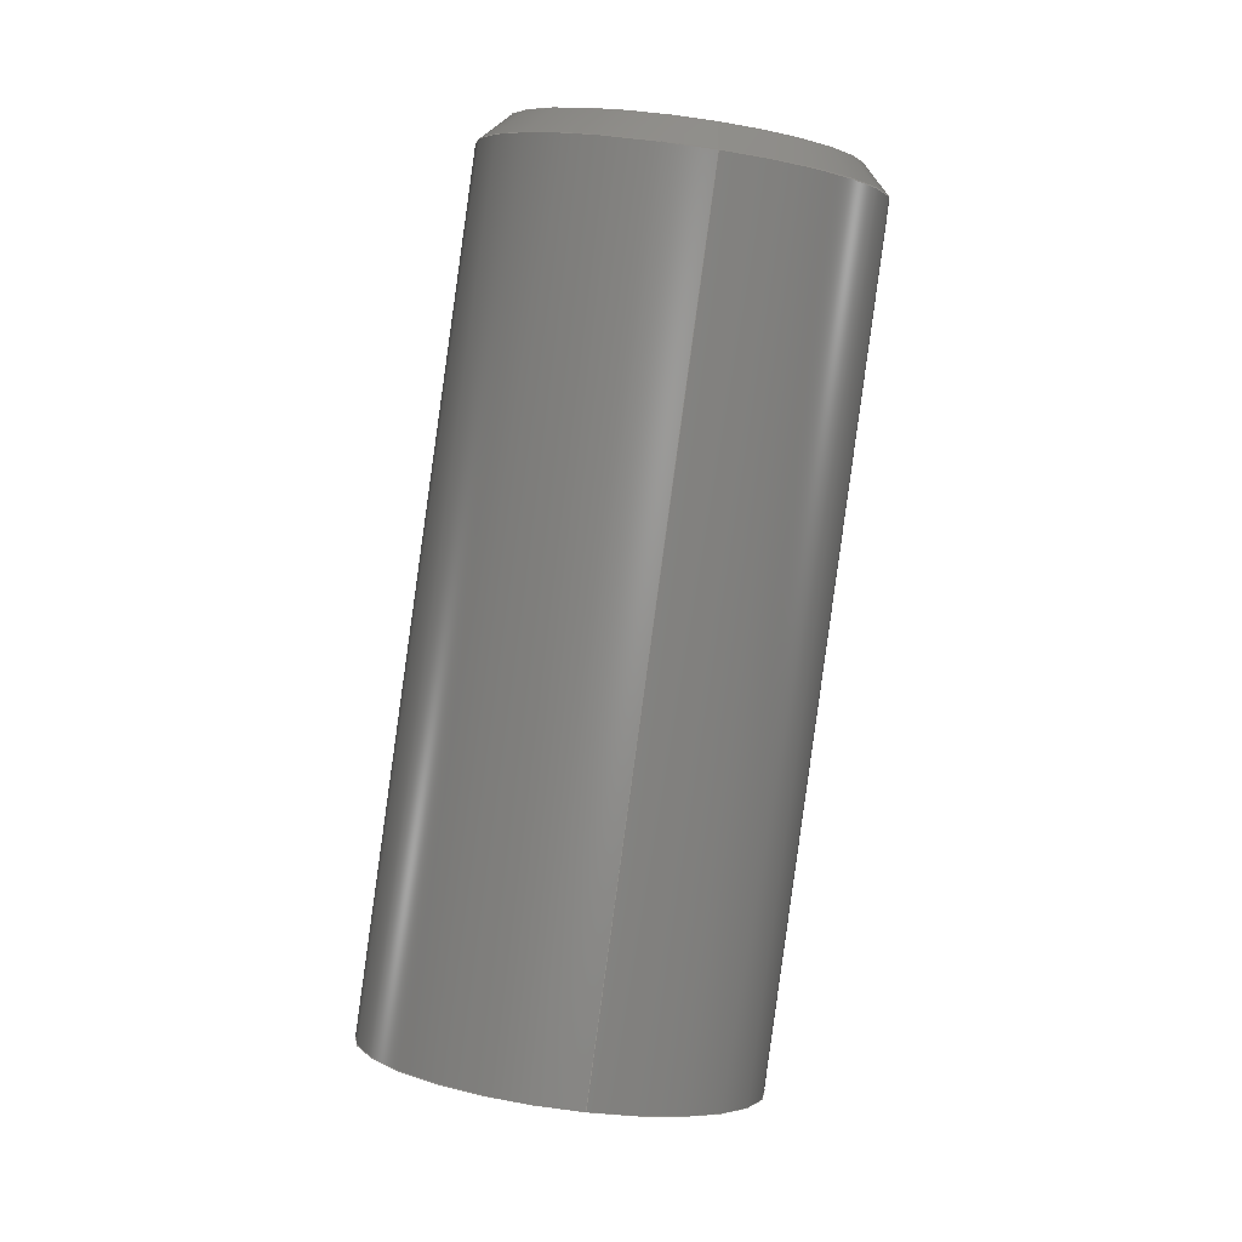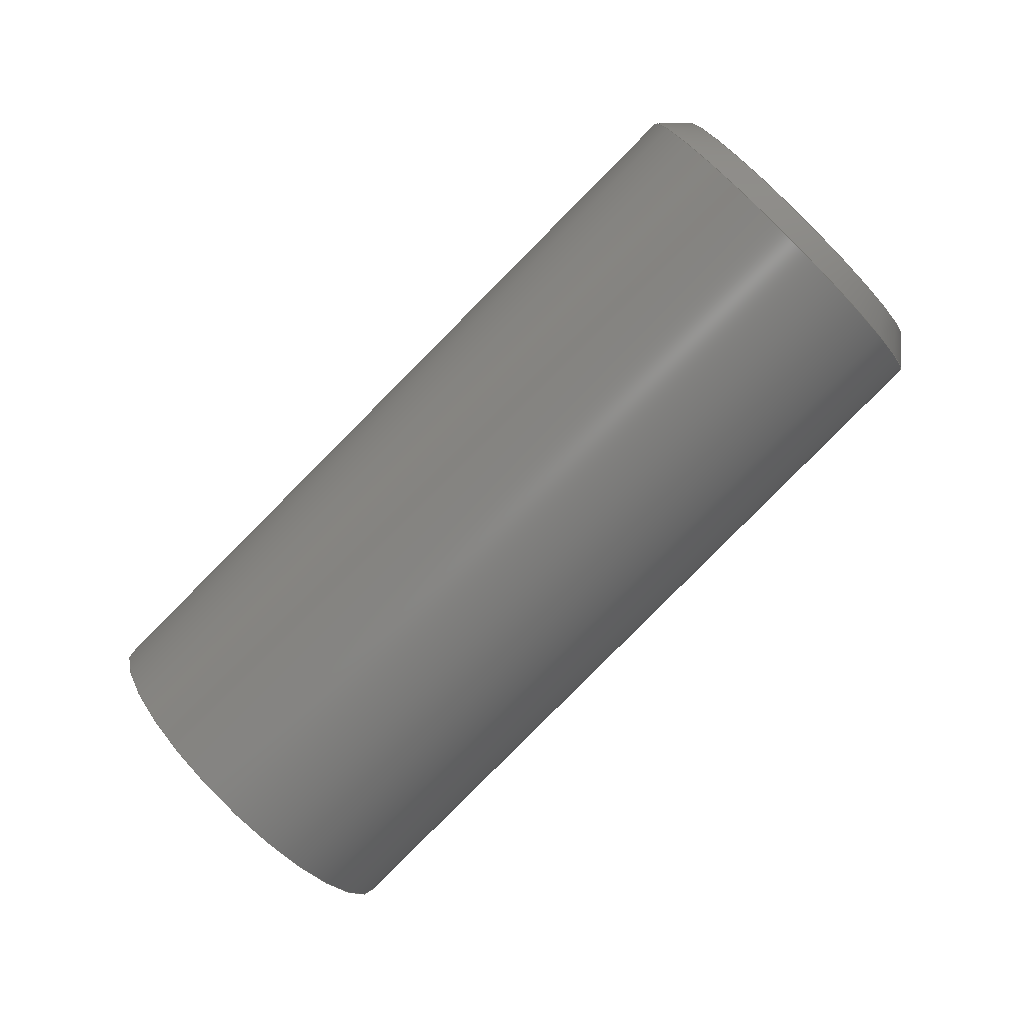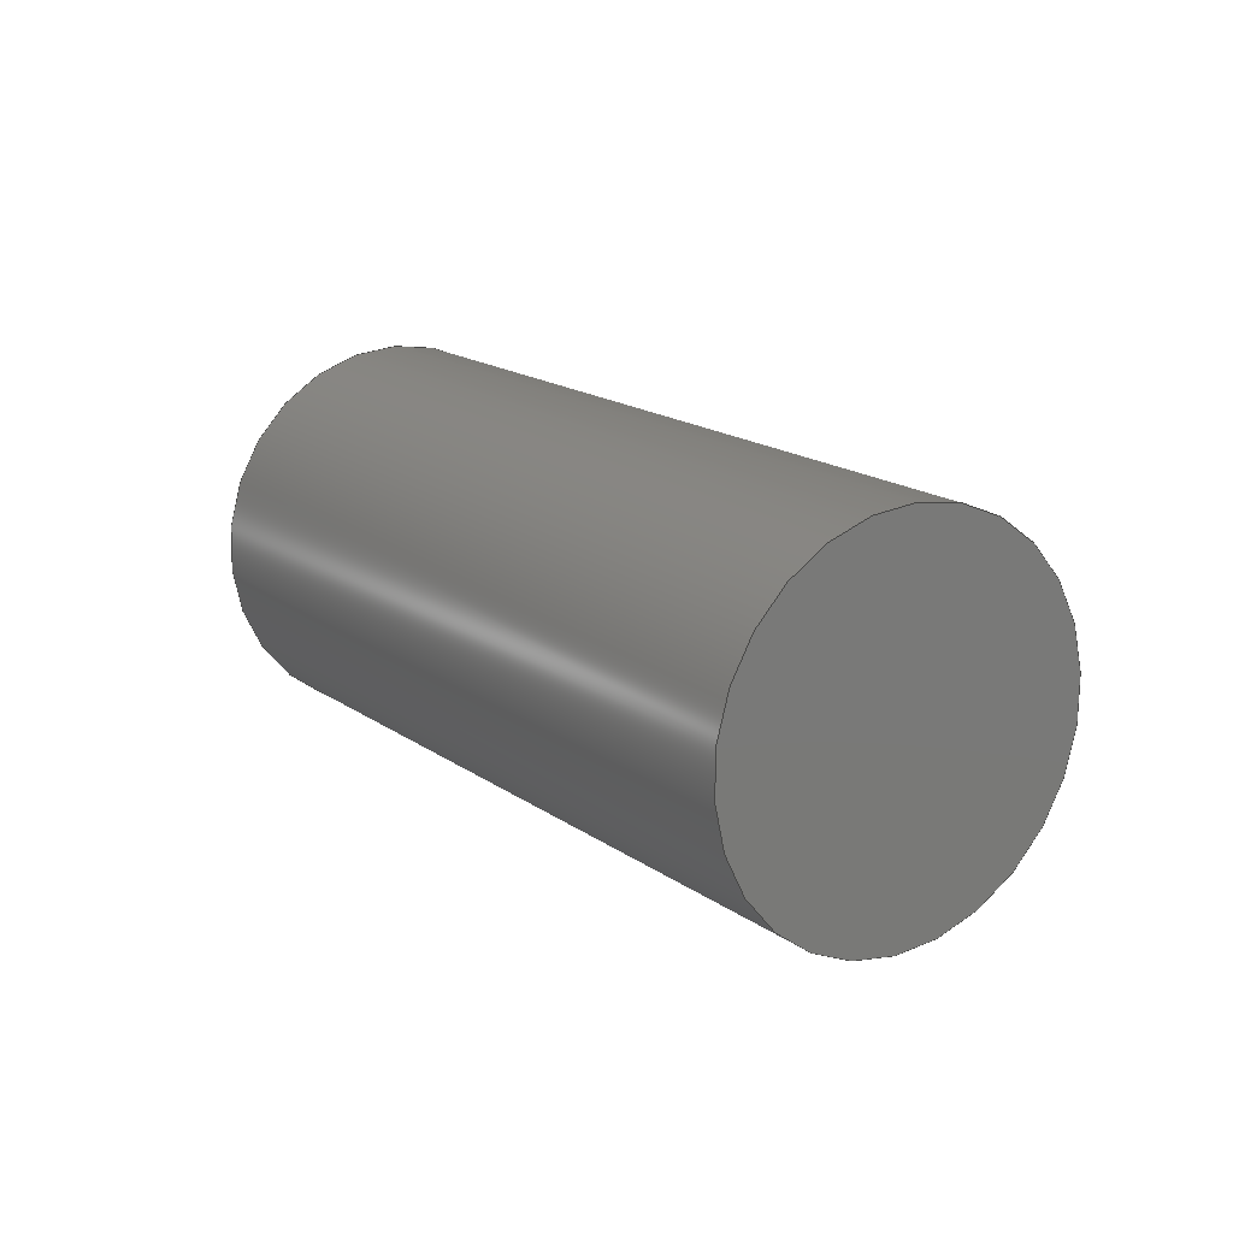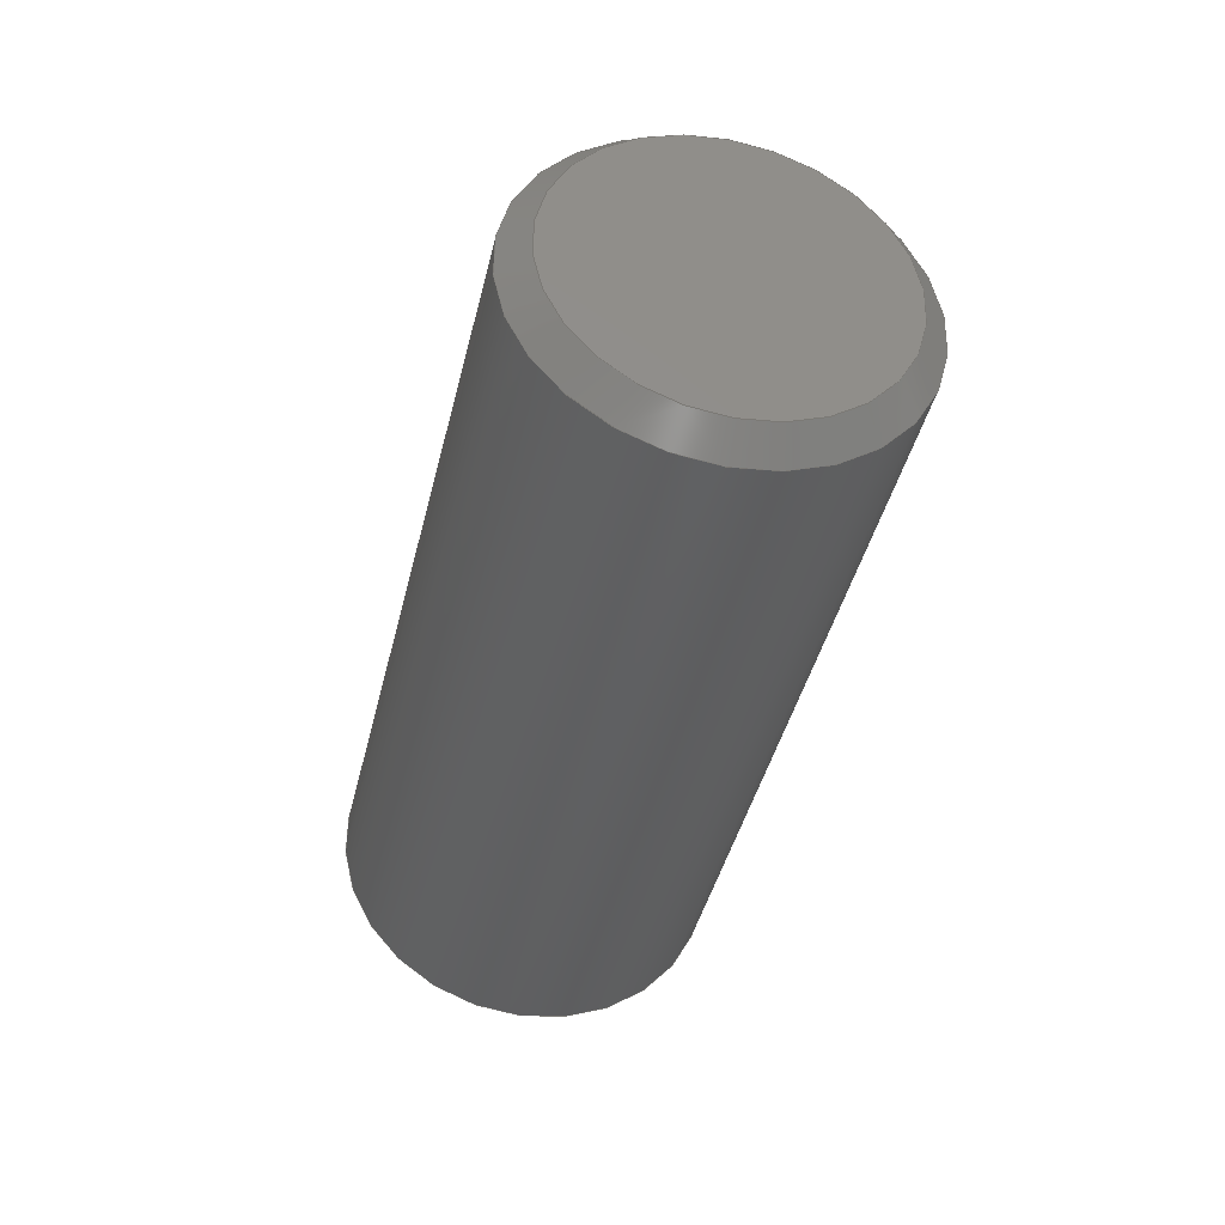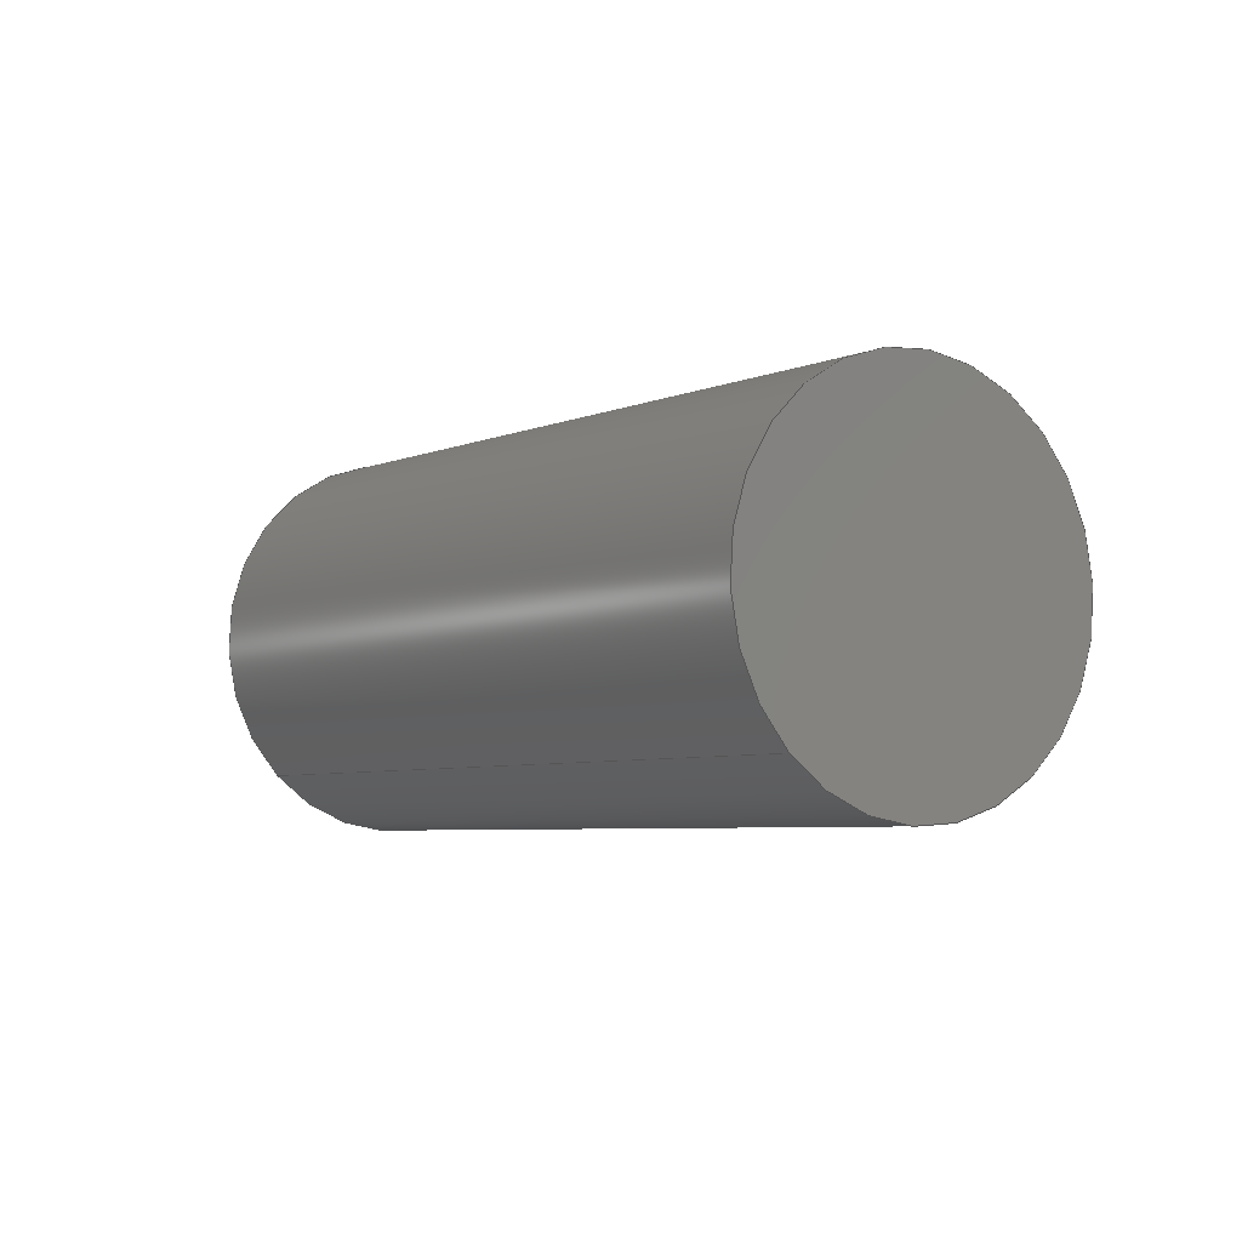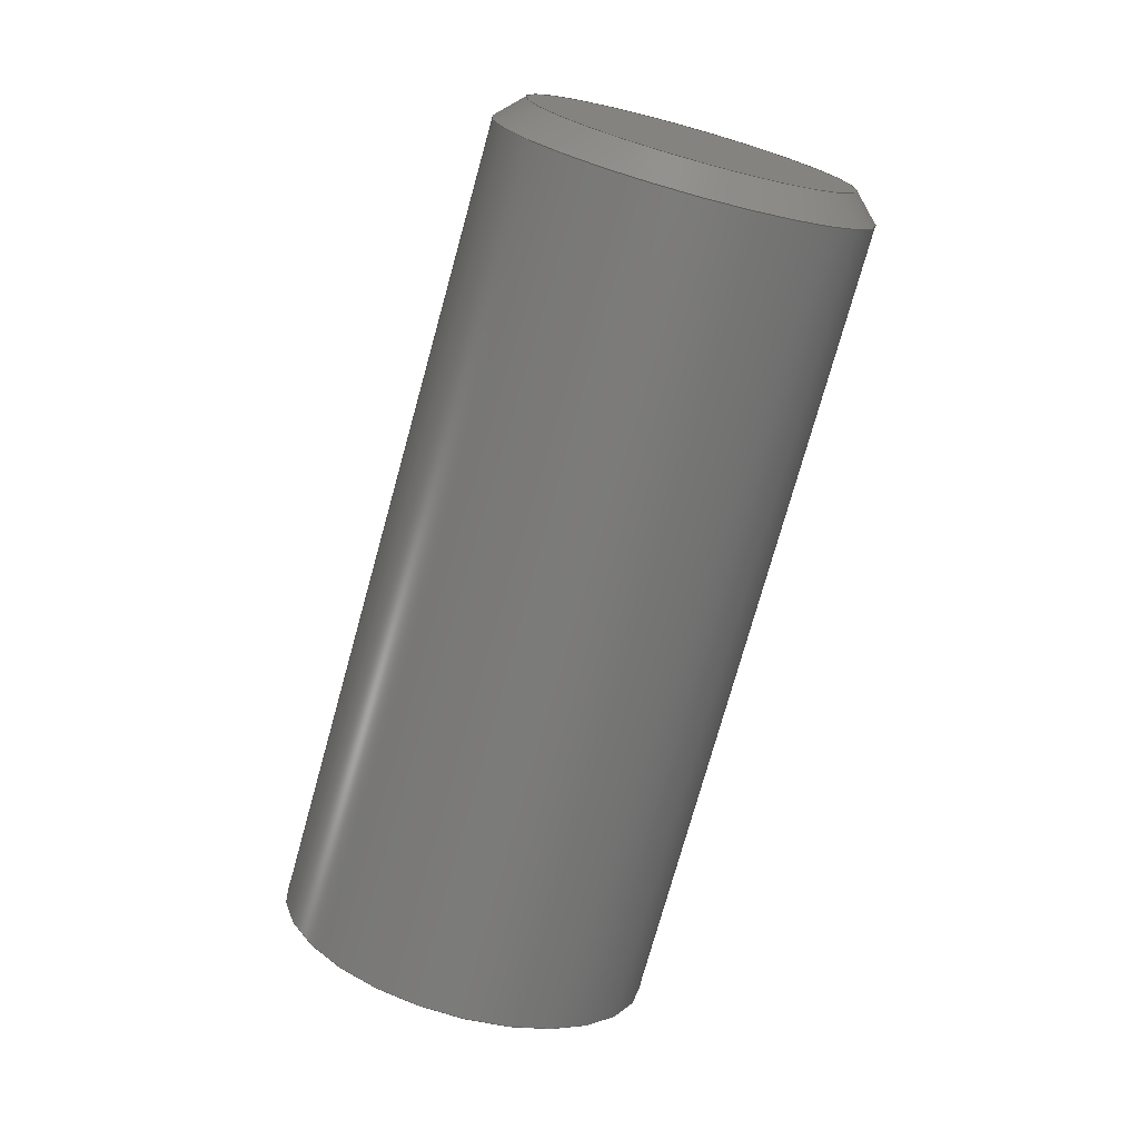
<metadata>
{"format":"step","ext":"step","renderer":"f3d","projection":"perspective","resolution":1024,"background":"white","views":[{"elev":-42.2,"azim":-11.1,"up":"+Y"},{"elev":3.0,"azim":94.1,"up":"+Z"},{"elev":-42.7,"azim":-52.7,"up":"+Z"},{"elev":6.6,"azim":162.0,"up":"+Z"},{"elev":-64.7,"azim":125.4,"up":"+Y"},{"elev":-26.9,"azim":157.9,"up":"+Z"}]}
</metadata>
<code>
ISO-10303-21;
DATA;
#1=PROPERTY_DEFINITION_REPRESENTATION(#5,#3);
#2=PROPERTY_DEFINITION_REPRESENTATION(#6,#4);
#3=REPRESENTATION('',(#7),#94);
#4=REPRESENTATION('',(#8),#94);
#5=PROPERTY_DEFINITION('pmi validation property','',#99);
#6=PROPERTY_DEFINITION('pmi validation property','',#99);
#7=VALUE_REPRESENTATION_ITEM('number of annotations',COUNT_MEASURE(0));
#8=VALUE_REPRESENTATION_ITEM('number of views',COUNT_MEASURE(0));
#9=SHAPE_REPRESENTATION_RELATIONSHIP('','',#57,#10);
#10=ADVANCED_BREP_SHAPE_REPRESENTATION('',(#55),#94);
#11=CONICAL_SURFACE('',#65,0.001422,0.7854);
#12=PLANE('',#62);
#13=PLANE('',#63);
#14=ORIENTED_EDGE('',*,*,#20,.F.);
#15=ORIENTED_EDGE('',*,*,#21,.T.);
#16=ORIENTED_EDGE('',*,*,#21,.F.);
#17=ORIENTED_EDGE('',*,*,#22,.F.);
#18=ORIENTED_EDGE('',*,*,#22,.T.);
#19=ORIENTED_EDGE('',*,*,#20,.T.);
#20=EDGE_CURVE('',#23,#23,#26,.F.);
#21=EDGE_CURVE('',#24,#24,#27,.F.);
#22=EDGE_CURVE('',#25,#25,#28,.T.);
#23=VERTEX_POINT('',#85);
#24=VERTEX_POINT('',#87);
#25=VERTEX_POINT('',#91);
#26=CIRCLE('',#60,0.001422);
#27=CIRCLE('',#61,0.001422);
#28=CIRCLE('',#64,0.001224);
#29=EDGE_LOOP('',(#14));
#30=EDGE_LOOP('',(#15));
#31=EDGE_LOOP('',(#16));
#32=EDGE_LOOP('',(#17));
#33=EDGE_LOOP('',(#18));
#34=EDGE_LOOP('',(#19));
#35=FACE_BOUND('',#29,.T.);
#36=FACE_BOUND('',#30,.T.);
#37=FACE_BOUND('',#31,.T.);
#38=FACE_BOUND('',#32,.T.);
#39=FACE_BOUND('',#33,.T.);
#40=FACE_BOUND('',#34,.T.);
#41=CYLINDRICAL_SURFACE('',#59,0.001422);
#42=ADVANCED_FACE('',(#35,#36),#41,.T.);
#43=ADVANCED_FACE('',(#37),#12,.F.);
#44=ADVANCED_FACE('',(#38),#13,.T.);
#45=ADVANCED_FACE('',(#39,#40),#11,.T.);
#46=CLOSED_SHELL('',(#42,#43,#44,#45));
#47=STYLED_ITEM('',(#48),#55);
#48=PRESENTATION_STYLE_ASSIGNMENT((#49));
#49=SURFACE_STYLE_USAGE(.BOTH.,#50);
#50=SURFACE_SIDE_STYLE('',(#51));
#51=SURFACE_STYLE_FILL_AREA(#52);
#52=FILL_AREA_STYLE('',(#53));
#53=FILL_AREA_STYLE_COLOUR('',#54);
#54=COLOUR_RGB('',0.702,0.702,0.702);
#55=MANIFOLD_SOLID_BREP('Set Screw, #4 1/4 in',#46);
#56=SHAPE_DEFINITION_REPRESENTATION(#99,#57);
#57=SHAPE_REPRESENTATION('Set Screw, #4 1/4 in',(#58),#94);
#58=AXIS2_PLACEMENT_3D('',#82,#66,#67);
#59=AXIS2_PLACEMENT_3D('',#83,#68,#69);
#60=AXIS2_PLACEMENT_3D('',#84,#70,#71);
#61=AXIS2_PLACEMENT_3D('',#86,#72,#73);
#62=AXIS2_PLACEMENT_3D('',#88,#74,#75);
#63=AXIS2_PLACEMENT_3D('',#89,#76,#77);
#64=AXIS2_PLACEMENT_3D('',#90,#78,#79);
#65=AXIS2_PLACEMENT_3D('',#92,#80,#81);
#66=DIRECTION('',(0,0,1));
#67=DIRECTION('',(1,0,0));
#68=DIRECTION('',(-2.085e-17,0.7071,0.7071));
#69=DIRECTION('',(5.174e-18,-0.7071,0.7071));
#70=DIRECTION('',(2.085e-17,-0.7071,-0.7071));
#71=DIRECTION('',(5.174e-18,-0.7071,0.7071));
#72=DIRECTION('',(2.085e-17,-0.7071,-0.7071));
#73=DIRECTION('',(5.174e-18,-0.7071,0.7071));
#74=DIRECTION('',(-2.085e-17,0.7071,0.7071));
#75=DIRECTION('',(-1,-1.84e-17,-1.109e-17));
#76=DIRECTION('',(-2.085e-17,0.7071,0.7071));
#77=DIRECTION('',(-1,-1.84e-17,-1.109e-17));
#78=DIRECTION('',(2.085e-17,-0.7071,-0.7071));
#79=DIRECTION('',(5.174e-18,-0.7071,0.7071));
#80=DIRECTION('',(2.085e-17,-0.7071,-0.7071));
#81=DIRECTION('',(-5.174e-18,0.7071,-0.7071));
#82=CARTESIAN_POINT('',(0,0,0));
#83=CARTESIAN_POINT('',(-0.01068,0.4198,0.02127));
#84=CARTESIAN_POINT('',(-0.01068,0.4241,0.02562));
#85=CARTESIAN_POINT('',(-0.01068,0.4231,0.02662));
#86=CARTESIAN_POINT('',(-0.01068,0.4198,0.02127));
#87=CARTESIAN_POINT('',(-0.01068,0.4188,0.02227));
#88=CARTESIAN_POINT('',(-0.01068,0.4198,0.02127));
#89=CARTESIAN_POINT('',(-0.01068,0.4243,0.02576));
#90=CARTESIAN_POINT('',(-0.01068,0.4243,0.02576));
#91=CARTESIAN_POINT('',(-0.01068,0.4234,0.02662));
#92=CARTESIAN_POINT('',(-0.01068,0.4241,0.02562));
#93=MECHANICAL_DESIGN_GEOMETRIC_PRESENTATION_REPRESENTATION('',(#47),#94);
#94=(
GEOMETRIC_REPRESENTATION_CONTEXT(3)
GLOBAL_UNCERTAINTY_ASSIGNED_CONTEXT((#95))
GLOBAL_UNIT_ASSIGNED_CONTEXT((#98,#97,#96))
REPRESENTATION_CONTEXT('Set Screw, #4 1/4 in','TOP_LEVEL_ASSEMBLY_PART')
);
#95=UNCERTAINTY_MEASURE_WITH_UNIT(LENGTH_MEASURE(5e-06),#98,
'DISTANCE_ACCURACY_VALUE','Maximum Tolerance applied to model');
#96=(
NAMED_UNIT(*)
SI_UNIT($,.STERADIAN.)
SOLID_ANGLE_UNIT()
);
#97=(
NAMED_UNIT(*)
PLANE_ANGLE_UNIT()
SI_UNIT($,.RADIAN.)
);
#98=(
LENGTH_UNIT()
NAMED_UNIT(*)
SI_UNIT($,.METRE.)
);
#99=PRODUCT_DEFINITION_SHAPE('','',#100);
#100=PRODUCT_DEFINITION('','',#102,#101);
#101=PRODUCT_DEFINITION_CONTEXT('',#108,'design');
#102=PRODUCT_DEFINITION_FORMATION_WITH_SPECIFIED_SOURCE('','',#104,
 .NOT_KNOWN.);
#103=PRODUCT_RELATED_PRODUCT_CATEGORY('','',(#104));
#104=PRODUCT('Set Screw, #4 1/4 in','Set Screw, #4 1/4 in',
'Set Screw, #4 1/4 in',(#106));
#105=PRODUCT_CATEGORY('','');
#106=PRODUCT_CONTEXT('',#108,'mechanical');
#107=APPLICATION_PROTOCOL_DEFINITION('international standard',
'automotive_design',2010,#108);
#108=APPLICATION_CONTEXT(
'core data for automotive mechanical design processes');
ENDSEC;
END-ISO-10303-21;

</code>
